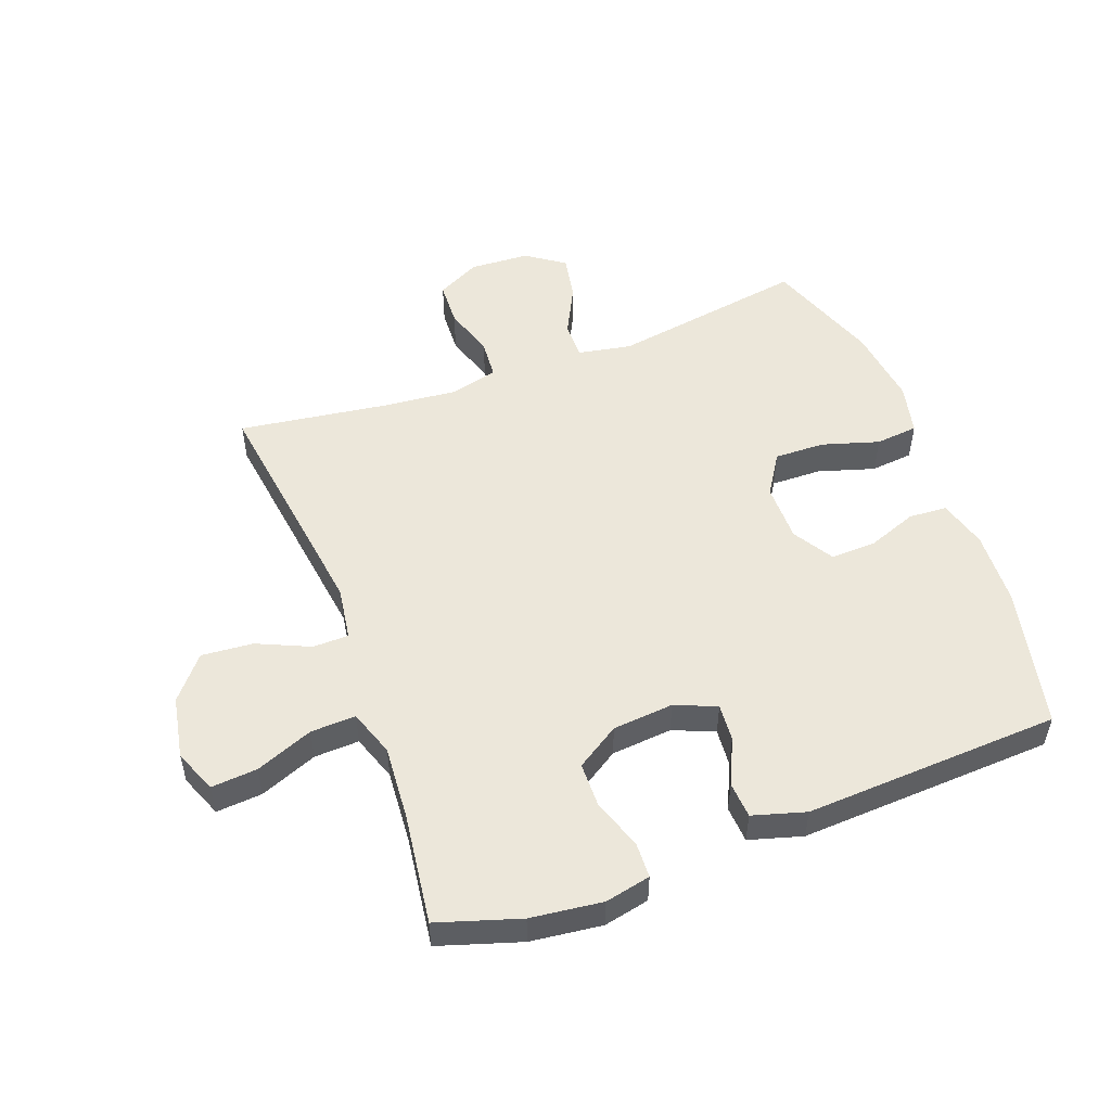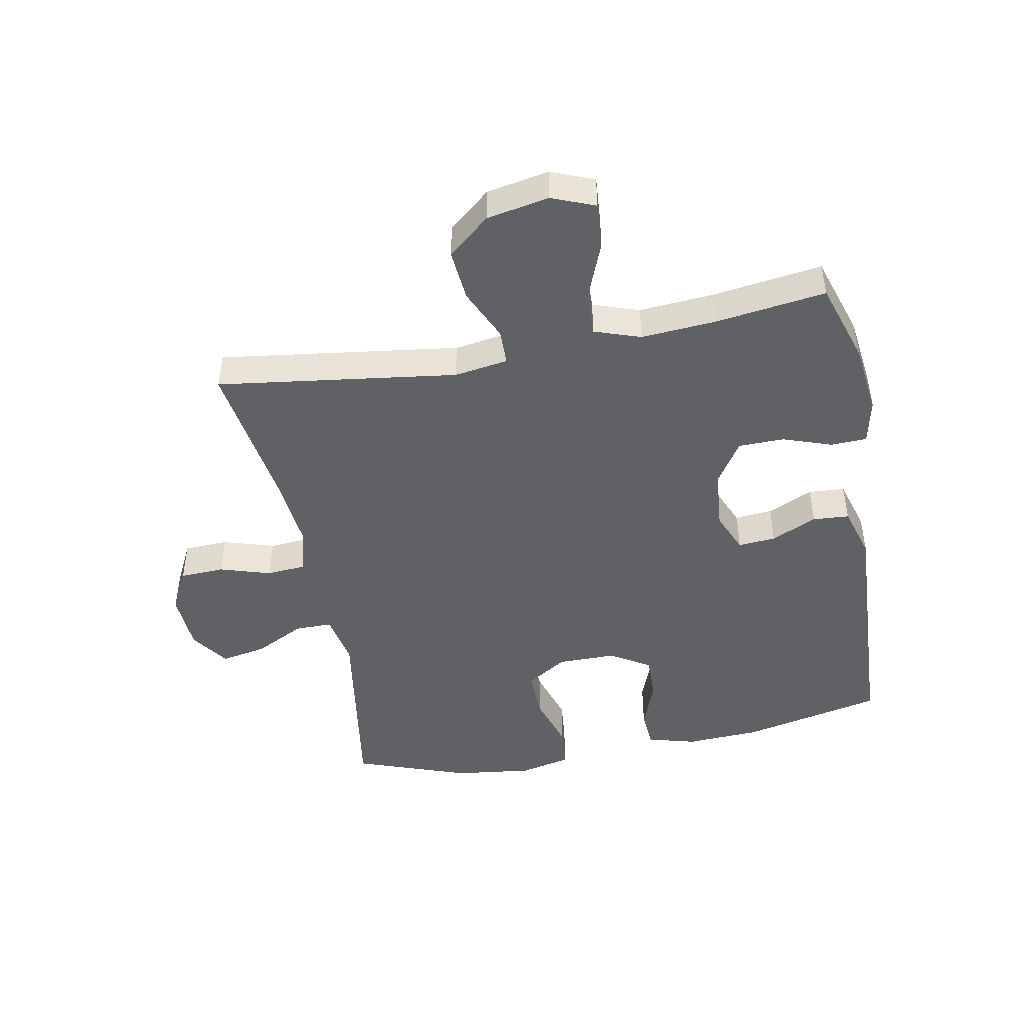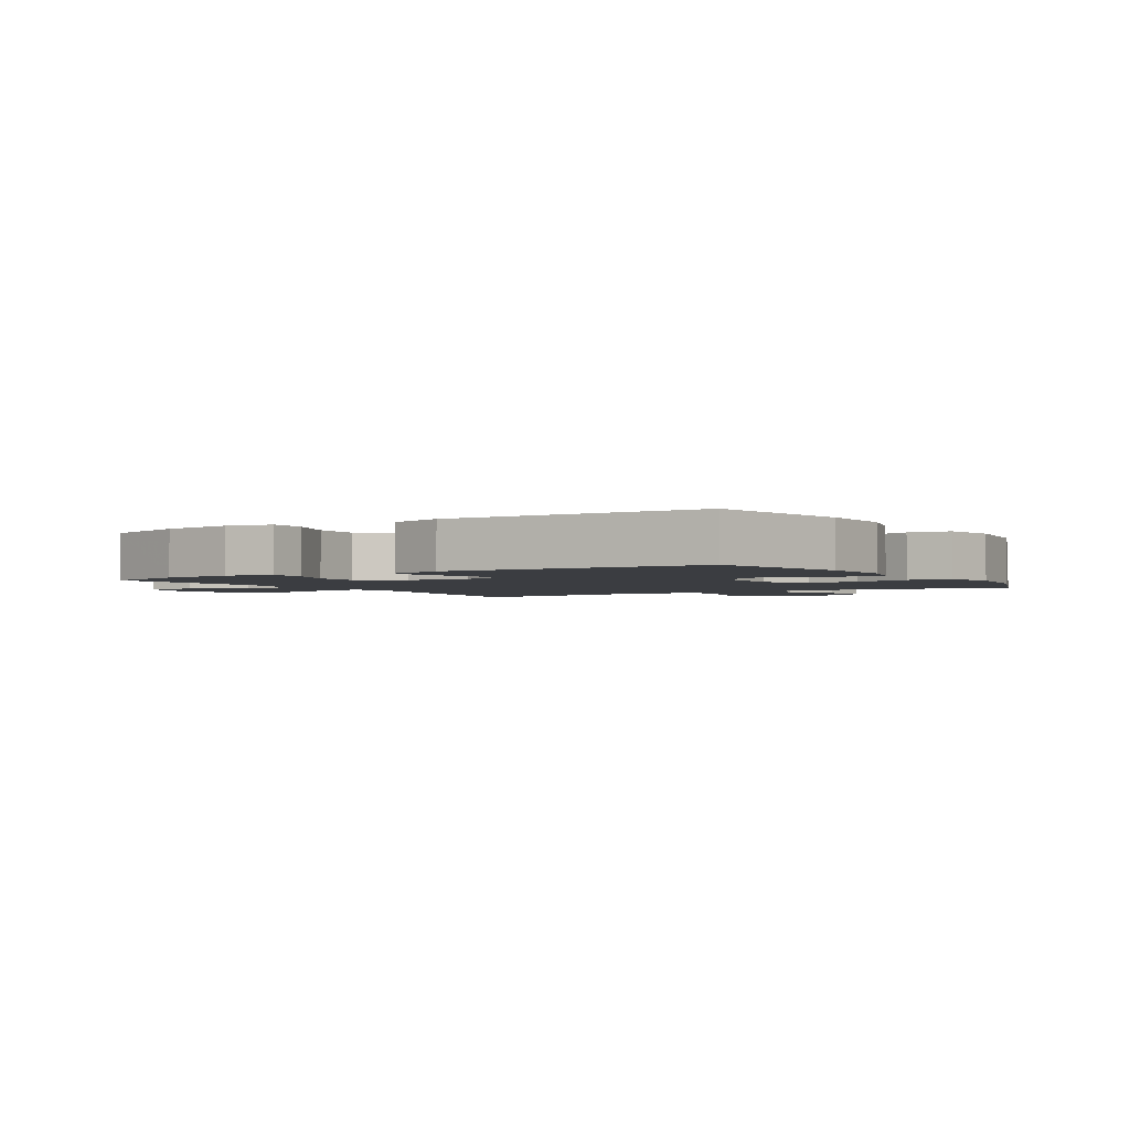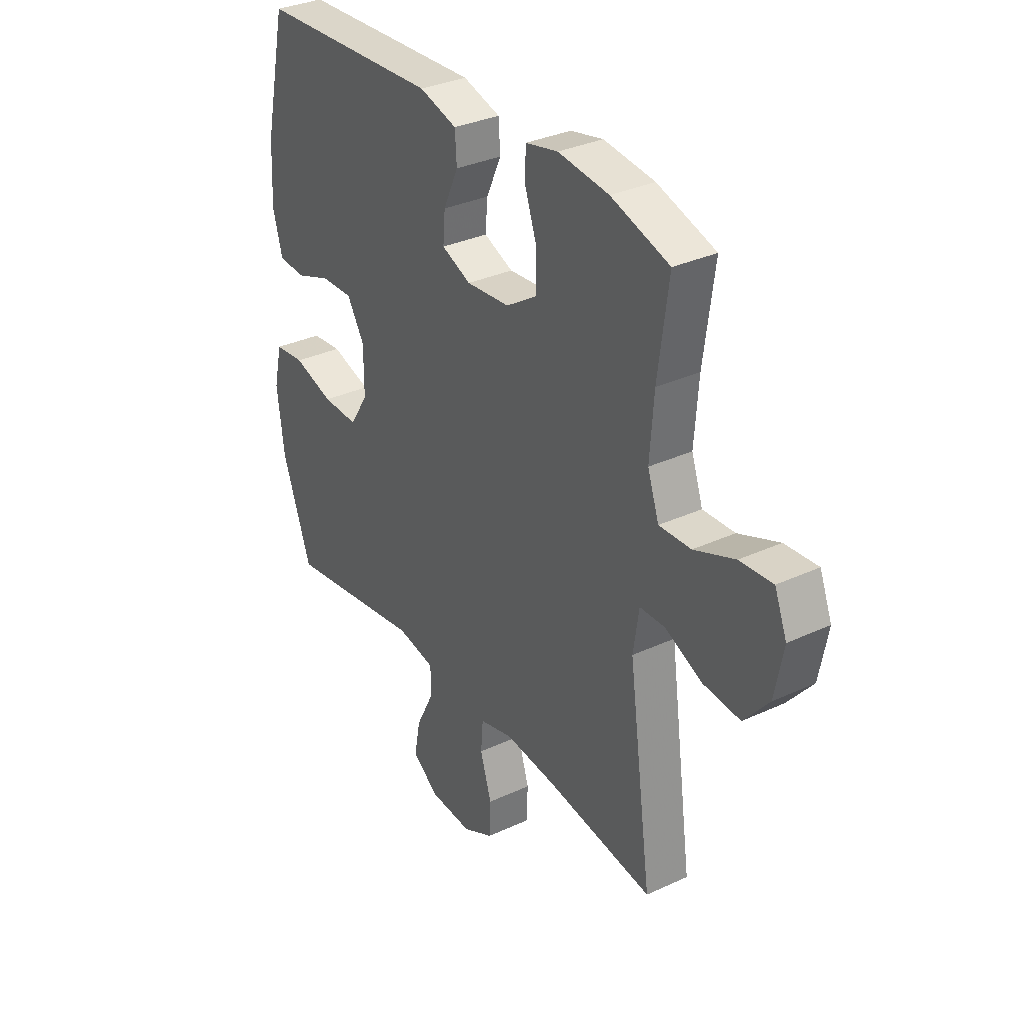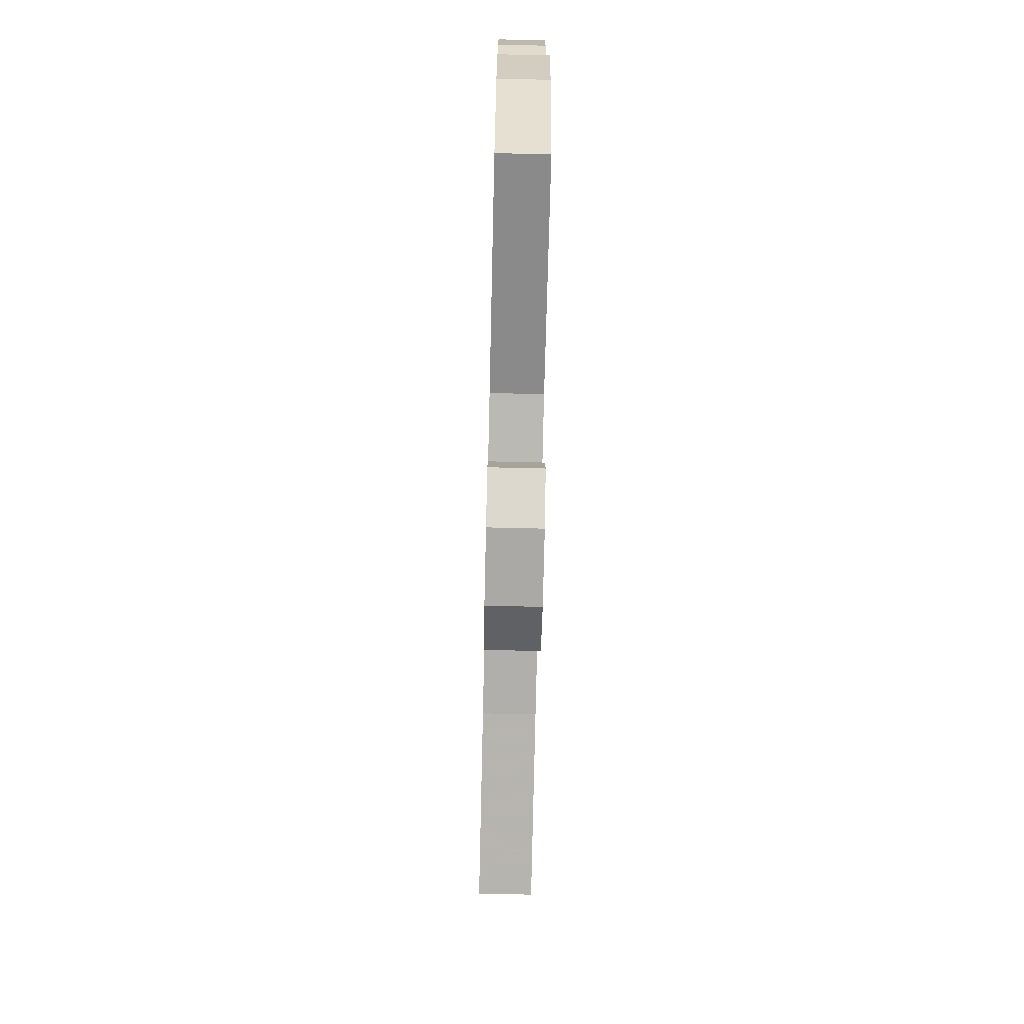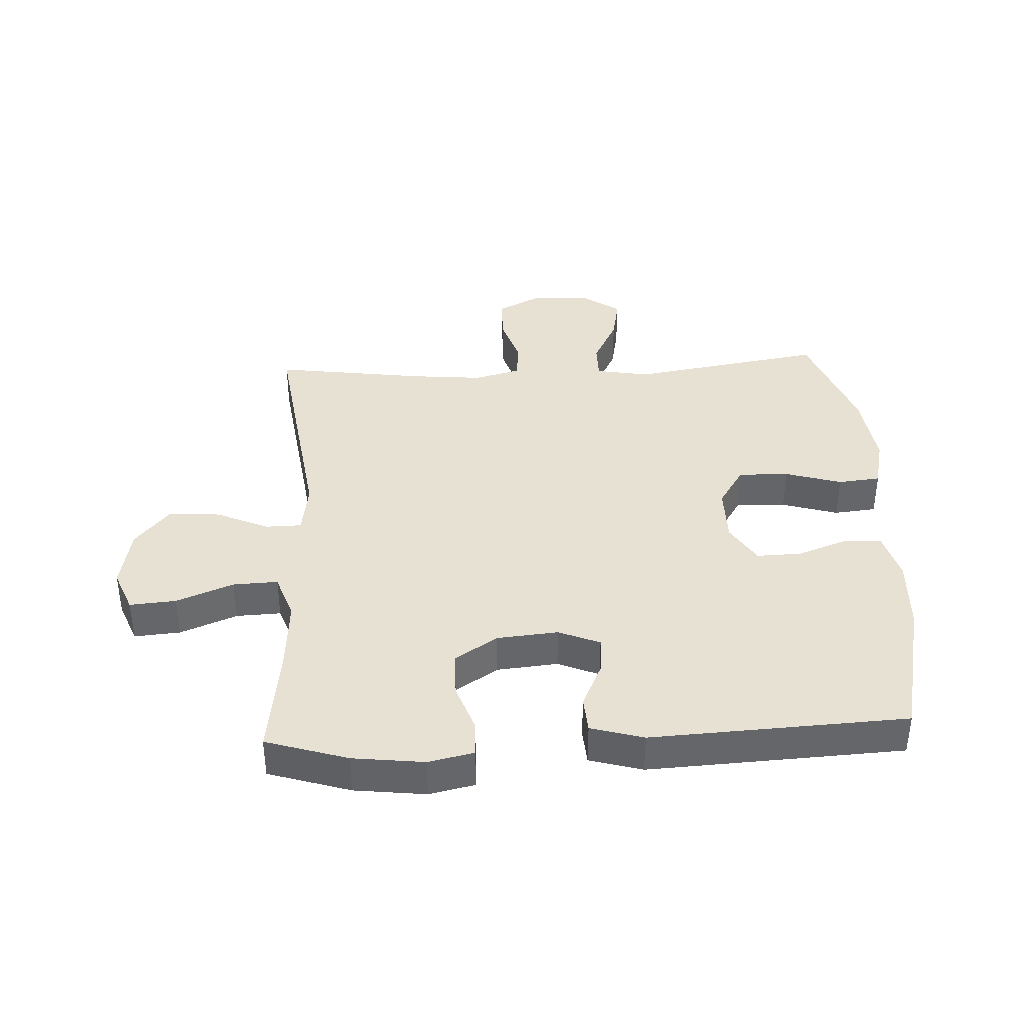
<metadata>
{"format":"obj","ext":"obj","renderer":"f3d","projection":"perspective","resolution":1024,"background":"white","views":[{"elev":52.0,"azim":-20.4,"up":"+Y"},{"elev":-46.2,"azim":-79.1,"up":"+Y"},{"elev":-2.5,"azim":31.8,"up":"+Y"},{"elev":32.8,"azim":-122.7,"up":"+Z"},{"elev":-72.7,"azim":88.7,"up":"+Z"},{"elev":38.6,"azim":-2.9,"up":"+Y"}]}
</metadata>
<code>
v 0.5 0.07 -0.5
v 0.183 0.07 -0.449
v 0.096 0.07 -0.465
v 0.096 0.07 -0.525
v 0.137 0.07 -0.606
v 0.151 0.07 -0.68
v 0.089 0.07 -0.723
v -0.008 0.07 -0.728
v -0.078 0.07 -0.692
v -0.081 0.07 -0.62
v -0.055 0.07 -0.537
v -0.06 0.07 -0.474
v -0.136 0.07 -0.454
v -0.253 0.07 -0.465
v -0.5 0.07 -0.5
v -0.446 0.07 -0.111
v -0.459 0.07 -0.024
v -0.517 0.07 -0.023
v -0.602 0.07 -0.061
v -0.686 0.07 -0.068
v -0.743 0.07 0
v -0.762 0.07 0.101
v -0.734 0.07 0.171
v -0.659 0.07 0.165
v -0.566 0.07 0.128
v -0.493 0.07 0.125
v -0.467 0.07 0.2
v -0.476 0.07 0.322
v -0.5 0.07 0.5
v -0.367 0.07 0.542
v -0.251 0.07 0.556
v -0.177 0.07 0.54
v -0.175 0.07 0.482
v -0.203 0.07 0.402
v -0.202 0.07 0.328
v -0.132 0.07 0.283
v -0.033 0.07 0.274
v 0.034 0.07 0.302
v 0.029 0.07 0.363
v -0.005 0.07 0.437
v -0.001 0.07 0.496
v 0.085 0.07 0.521
v 0.5 0.07 0.5
v 0.551 0.07 0.27
v 0.557 0.07 0.149
v 0.535 0.07 0.07
v 0.473 0.07 0.066
v 0.392 0.07 0.096
v 0.319 0.07 0.098
v 0.279 0.07 0.033
v 0.279 0.07 -0.062
v 0.321 0.07 -0.128
v 0.403 0.07 -0.126
v 0.495 0.07 -0.098
v 0.564 0.07 -0.105
v 0.583 0.07 -0.188
v 0.567 0.07 -0.315
v 0.5 0 -0.5
v 0.183 0 -0.449
v 0.096 0 -0.465
v 0.096 0 -0.525
v 0.137 0 -0.606
v 0.151 0 -0.68
v 0.089 0 -0.723
v -0.008 0 -0.728
v -0.078 0 -0.692
v -0.081 0 -0.62
v -0.055 0 -0.537
v -0.06 0 -0.474
v -0.136 0 -0.454
v -0.253 0 -0.465
v -0.5 0 -0.5
v -0.446 0 -0.111
v -0.459 0 -0.024
v -0.517 0 -0.023
v -0.602 0 -0.061
v -0.686 0 -0.068
v -0.743 0 0
v -0.762 0 0.101
v -0.734 0 0.171
v -0.659 0 0.165
v -0.566 0 0.128
v -0.493 0 0.125
v -0.467 0 0.2
v -0.476 0 0.322
v -0.5 0 0.5
v -0.367 0 0.542
v -0.251 0 0.556
v -0.177 0 0.54
v -0.175 0 0.482
v -0.203 0 0.402
v -0.202 0 0.328
v -0.132 0 0.283
v -0.033 0 0.274
v 0.034 0 0.302
v 0.029 0 0.363
v -0.005 0 0.437
v -0.001 0 0.496
v 0.085 0 0.521
v 0.5 0 0.5
v 0.551 0 0.27
v 0.557 0 0.149
v 0.535 0 0.07
v 0.473 0 0.066
v 0.392 0 0.096
v 0.319 0 0.098
v 0.279 0 0.033
v 0.279 0 -0.062
v 0.321 0 -0.128
v 0.403 0 -0.126
v 0.495 0 -0.098
v 0.564 0 -0.105
v 0.583 0 -0.188
v 0.567 0 -0.315
f 56 57 1 2
f 53 54 55 56
f 52 53 56 2
f 51 52 2 3
f 50 51 3
f 45 46 47 48
f 45 48 49
f 44 45 49
f 43 44 49
f 42 43 49 50
f 39 40 41 42
f 38 39 42 50
f 31 32 33 34
f 31 34 35
f 28 29 30 31
f 27 28 31 35
f 26 27 35 36
f 22 23 24 25
f 22 25 26
f 21 22 26
f 18 19 20 21
f 17 18 21 26
f 14 15 16
f 13 14 16 17
f 12 13 17 26
f 8 9 10 11
f 8 11 12
f 7 8 12
f 4 5 6 7
f 3 4 7 12
f 37 38 50 3
f 26 36 37
f 3 12 26 37
f 59 58 114 113
f 113 112 111 110
f 59 113 110 109
f 60 59 109 108
f 60 108 107
f 105 104 103 102
f 106 105 102
f 106 102 101
f 106 101 100
f 107 106 100 99
f 99 98 97 96
f 107 99 96 95
f 91 90 89 88
f 92 91 88
f 88 87 86 85
f 92 88 85 84
f 93 92 84 83
f 82 81 80 79
f 83 82 79
f 83 79 78
f 78 77 76 75
f 83 78 75 74
f 73 72 71
f 74 73 71 70
f 83 74 70 69
f 68 67 66 65
f 69 68 65
f 69 65 64
f 64 63 62 61
f 69 64 61 60
f 60 107 95 94
f 94 93 83
f 94 83 69 60
f 1 58 59 2
f 2 59 60 3
f 3 60 61 4
f 4 61 62 5
f 5 62 63 6
f 6 63 64 7
f 7 64 65 8
f 8 65 66 9
f 9 66 67 10
f 10 67 68 11
f 11 68 69 12
f 12 69 70 13
f 13 70 71 14
f 14 71 72 15
f 15 72 73 16
f 16 73 74 17
f 17 74 75 18
f 18 75 76 19
f 19 76 77 20
f 20 77 78 21
f 21 78 79 22
f 22 79 80 23
f 23 80 81 24
f 24 81 82 25
f 25 82 83 26
f 26 83 84 27
f 27 84 85 28
f 28 85 86 29
f 29 86 87 30
f 30 87 88 31
f 31 88 89 32
f 32 89 90 33
f 33 90 91 34
f 34 91 92 35
f 35 92 93 36
f 36 93 94 37
f 37 94 95 38
f 38 95 96 39
f 39 96 97 40
f 40 97 98 41
f 41 98 99 42
f 42 99 100 43
f 43 100 101 44
f 44 101 102 45
f 45 102 103 46
f 46 103 104 47
f 47 104 105 48
f 48 105 106 49
f 49 106 107 50
f 50 107 108 51
f 51 108 109 52
f 52 109 110 53
f 53 110 111 54
f 54 111 112 55
f 55 112 113 56
f 56 113 114 57
f 57 114 58 1

</code>
